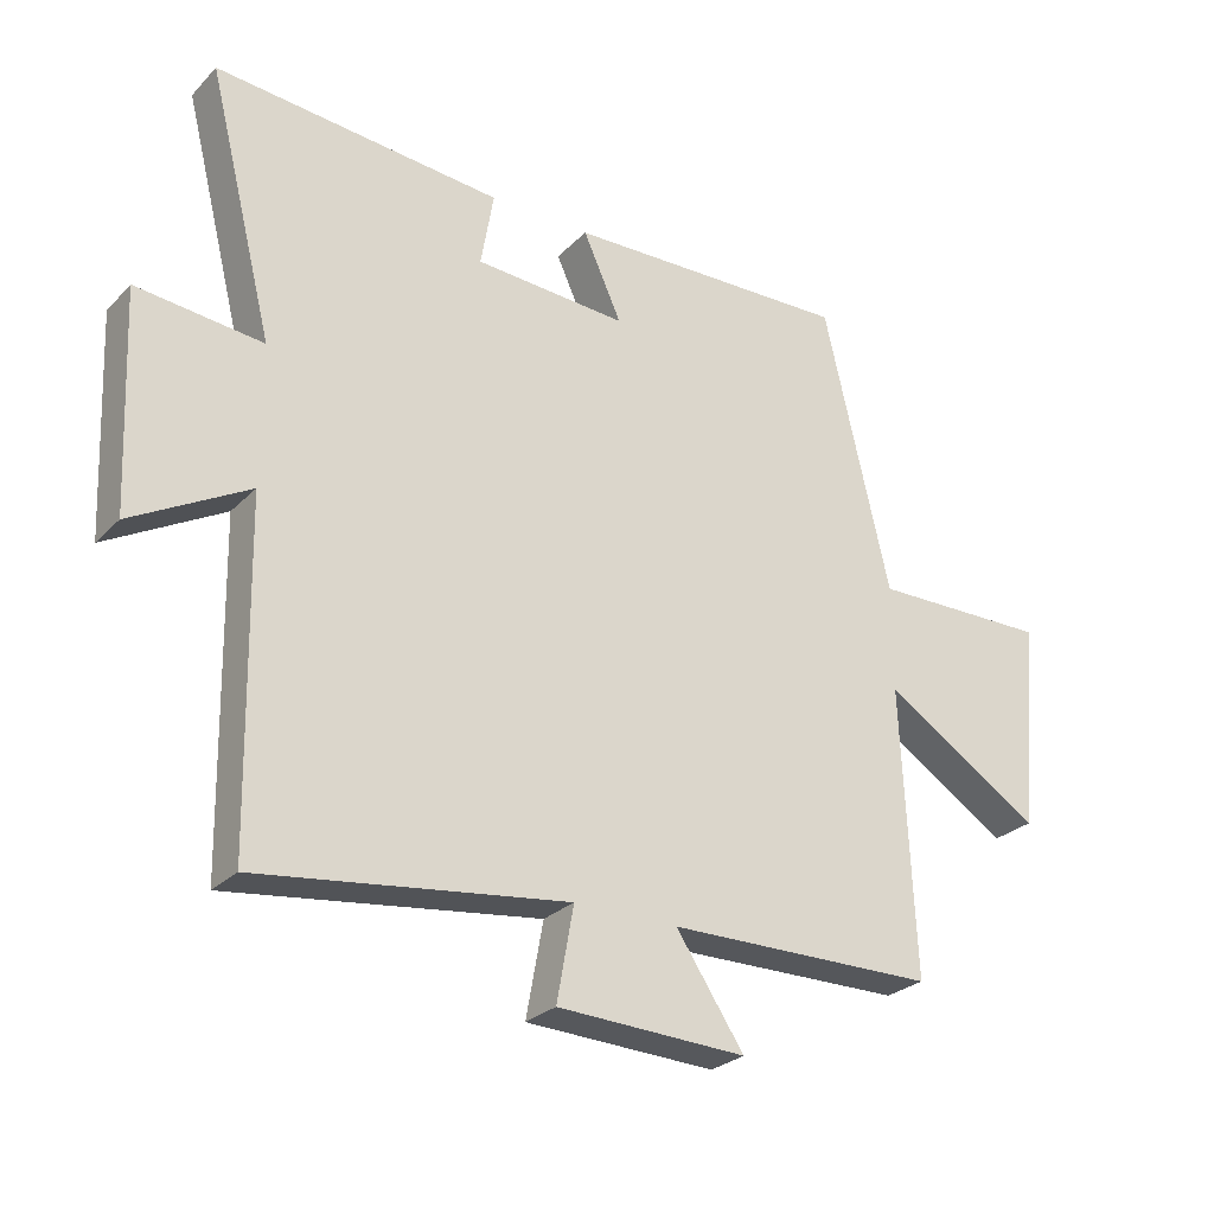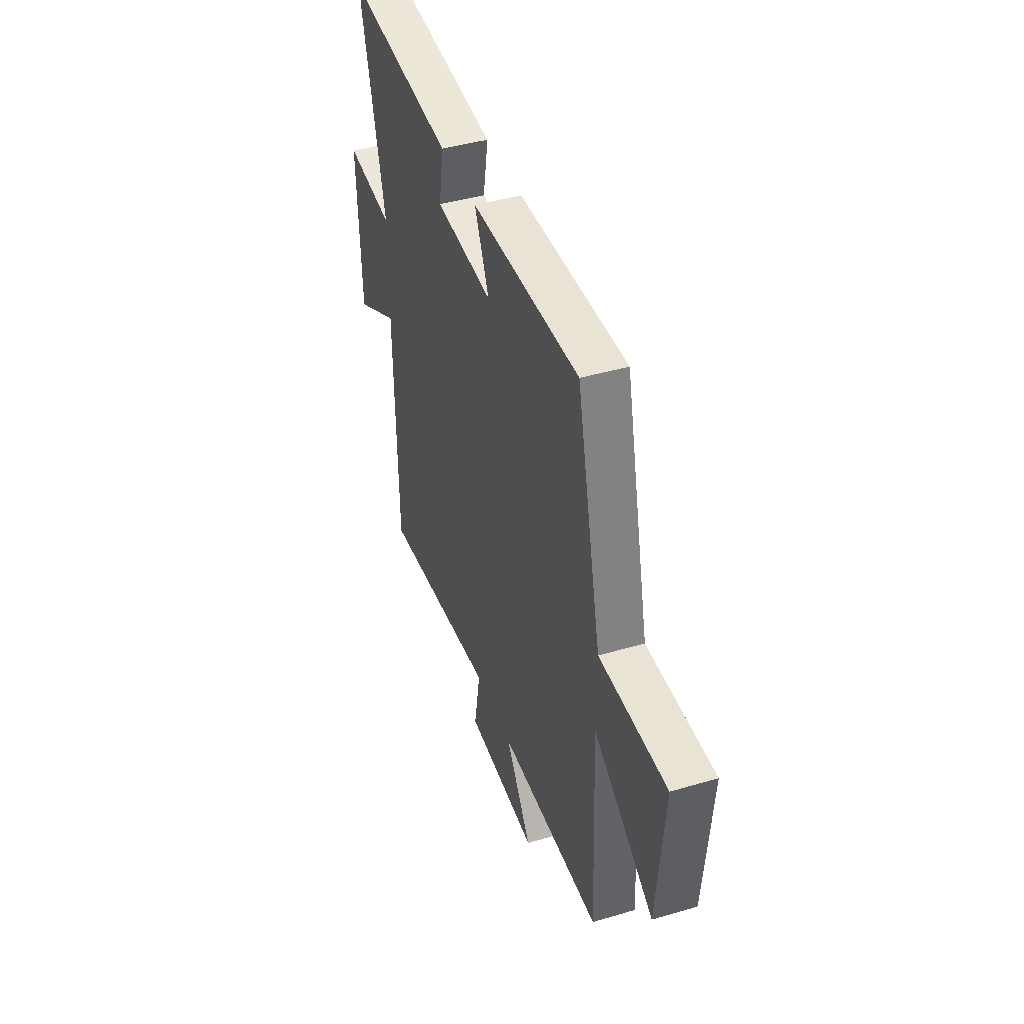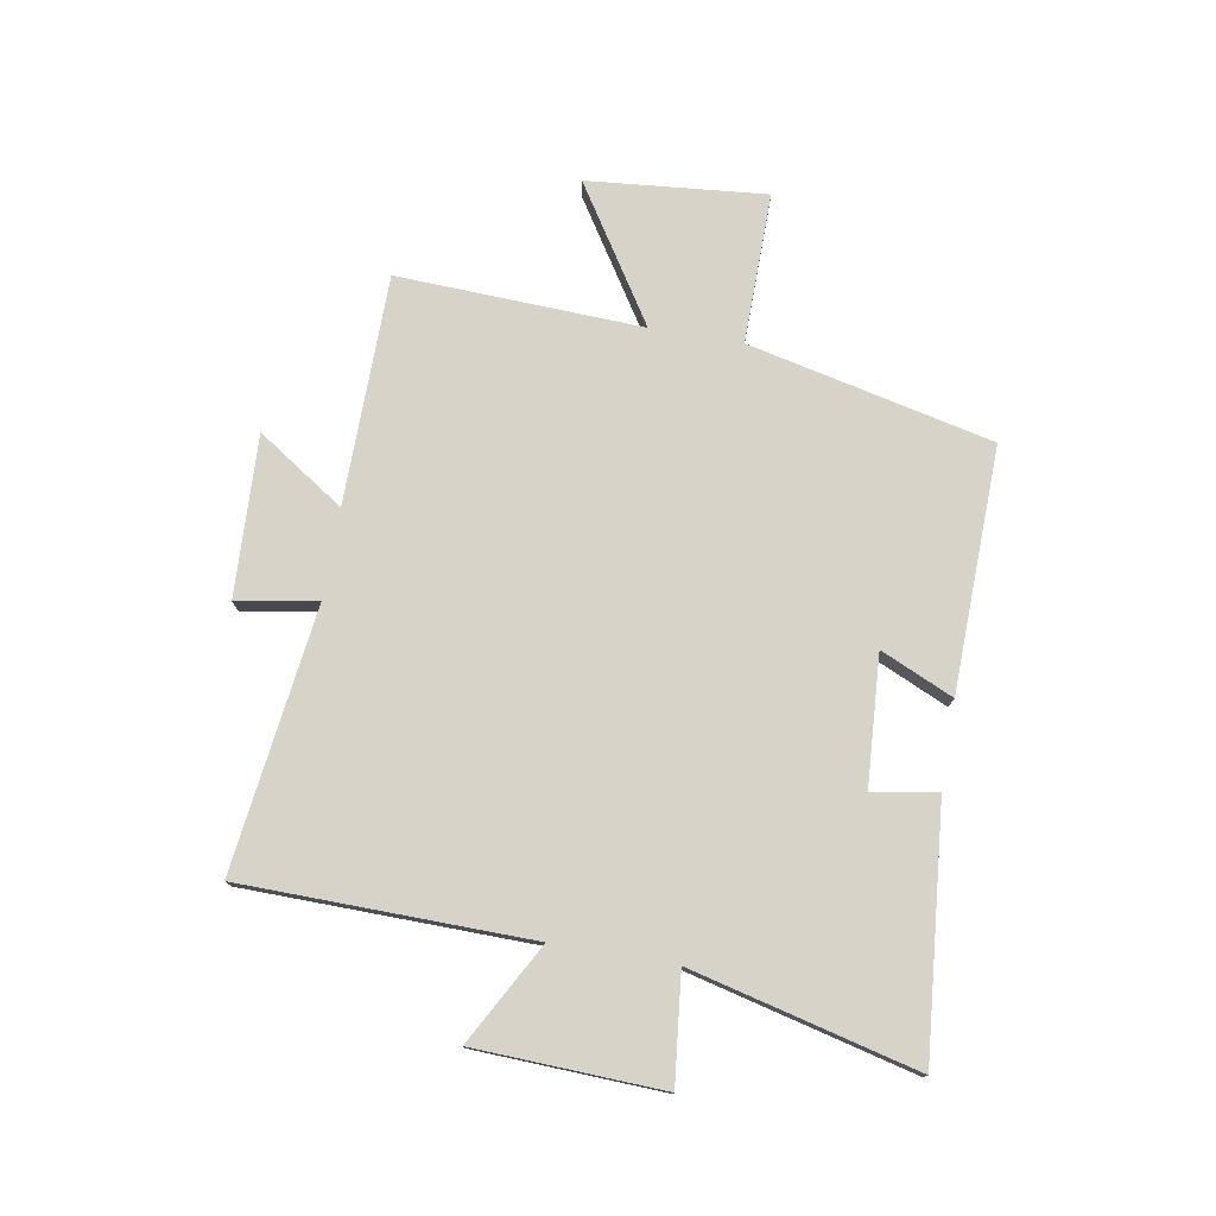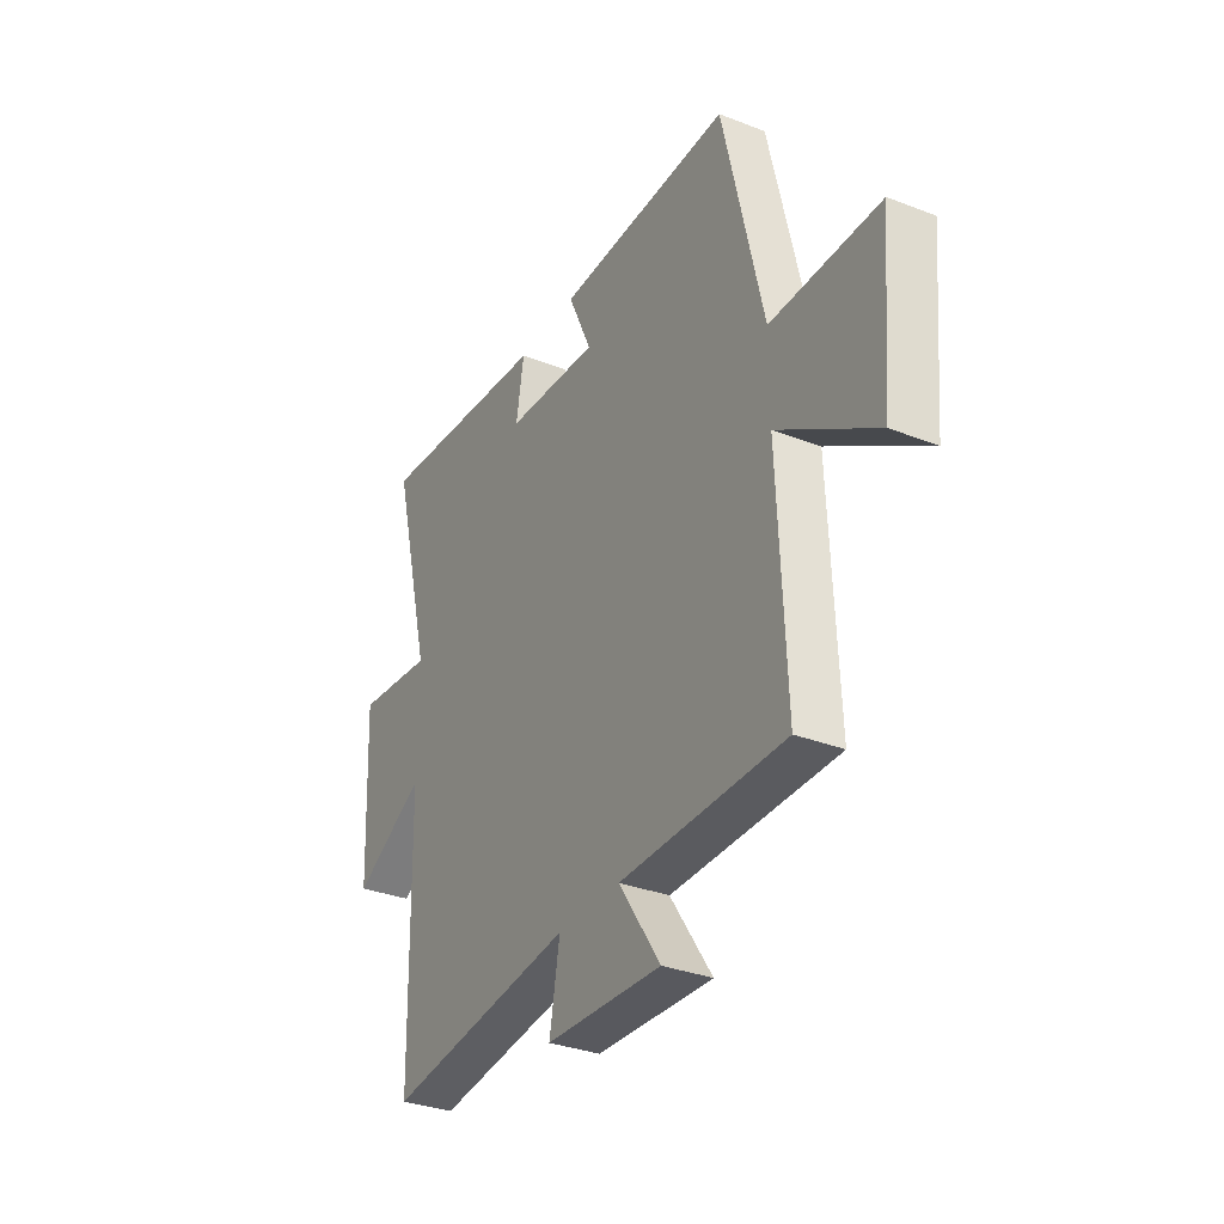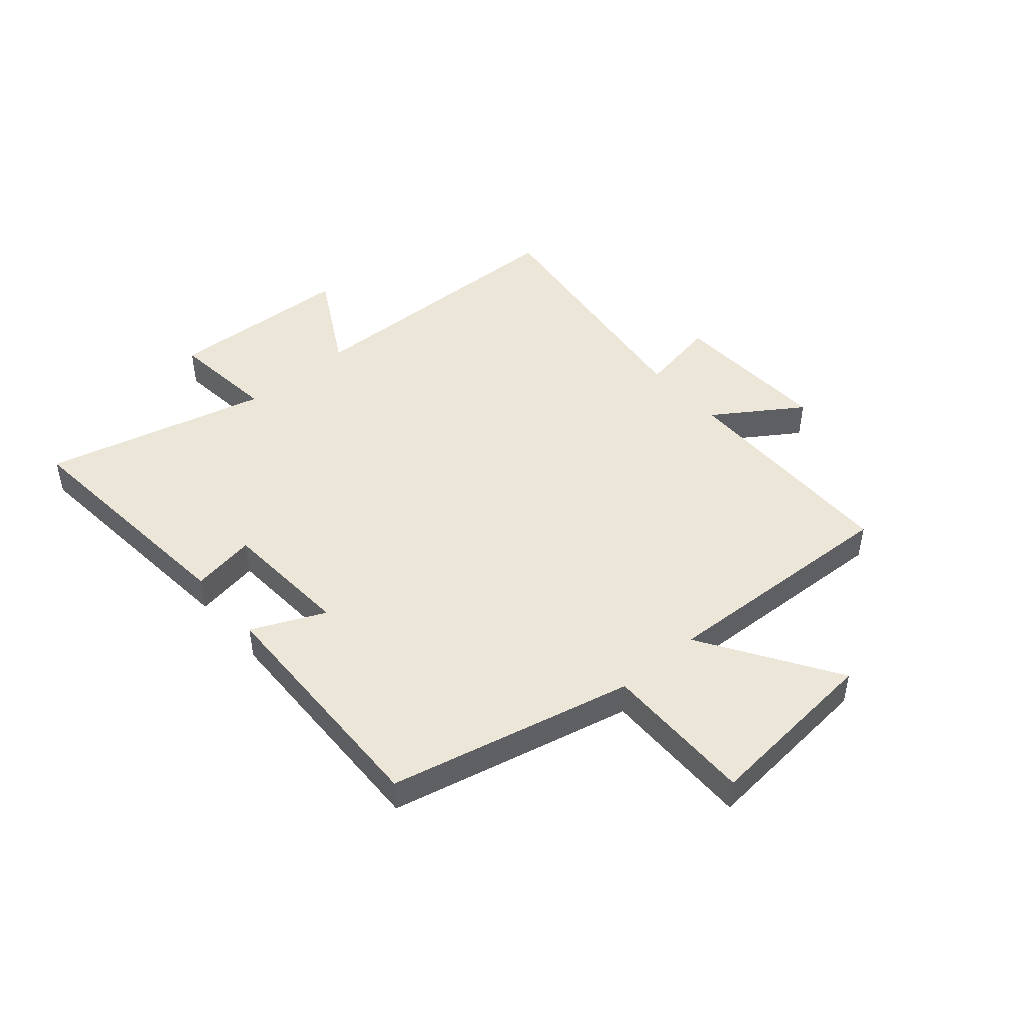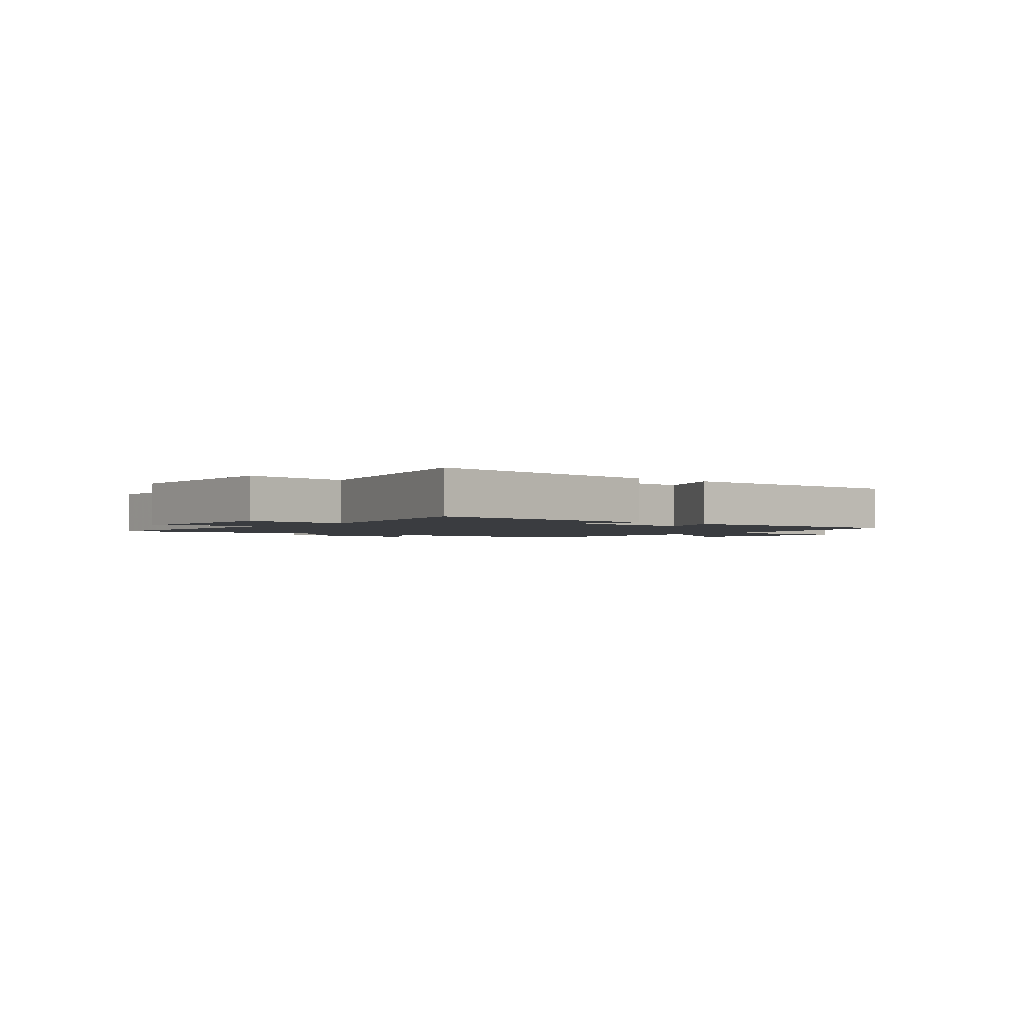
<metadata>
{"format":"obj","ext":"obj","renderer":"f3d","projection":"perspective","resolution":1024,"background":"white","views":[{"elev":-26.9,"azim":-33.7,"up":"+Z"},{"elev":43.0,"azim":70.7,"up":"+Z"},{"elev":76.3,"azim":-80.3,"up":"+Y"},{"elev":-32.5,"azim":61.6,"up":"+Z"},{"elev":46.4,"azim":49.2,"up":"+Y"},{"elev":-1.9,"azim":-40.5,"up":"+Y"}]}
</metadata>
<code>
v -0.598 0.07 0.538
v -0.172 0.07 0.5
v -0.191 0.07 0.388
v 0.035 0.07 0.374
v -0.022 0.07 0.5
v 0.402 0.07 0.512
v 0.5 0.07 0.088
v 0.763 0.07 0.091
v 0.735 0.07 -0.219
v 0.5 0.07 -0.07
v 0.519 0.07 -0.496
v 0.12 0.07 -0.5
v 0.221 0.07 -0.651
v -0.059 0.07 -0.639
v -0.034 0.07 -0.5
v -0.491 0.07 -0.559
v -0.5 0.07 -0.06
v -0.673 0.07 -0.156
v -0.687 0.07 0.168
v -0.5 0.07 0.148
v -0.598 0 0.538
v -0.172 0 0.5
v -0.191 0 0.388
v 0.035 0 0.374
v -0.022 0 0.5
v 0.402 0 0.512
v 0.5 0 0.088
v 0.763 0 0.091
v 0.735 0 -0.219
v 0.5 0 -0.07
v 0.519 0 -0.496
v 0.12 0 -0.5
v 0.221 0 -0.651
v -0.059 0 -0.639
v -0.034 0 -0.5
v -0.491 0 -0.559
v -0.5 0 -0.06
v -0.673 0 -0.156
v -0.687 0 0.168
v -0.5 0 0.148
f 17 18 19 20
f 15 16 17 20
f 15 20 1
f 12 13 14 15
f 12 15 1
f 11 12 1
f 10 11 1
f 7 8 9 10
f 6 7 10
f 5 6 10
f 4 5 10
f 3 4 10
f 3 10 1
f 1 2 3
f 40 39 38 37
f 40 37 36 35
f 21 40 35
f 35 34 33 32
f 21 35 32
f 21 32 31
f 21 31 30
f 30 29 28 27
f 30 27 26
f 30 26 25
f 30 25 24
f 30 24 23
f 21 30 23
f 23 22 21
f 1 21 22 2
f 2 22 23 3
f 3 23 24 4
f 4 24 25 5
f 5 25 26 6
f 6 26 27 7
f 7 27 28 8
f 8 28 29 9
f 9 29 30 10
f 10 30 31 11
f 11 31 32 12
f 12 32 33 13
f 13 33 34 14
f 14 34 35 15
f 15 35 36 16
f 16 36 37 17
f 17 37 38 18
f 18 38 39 19
f 19 39 40 20
f 20 40 21 1

</code>
